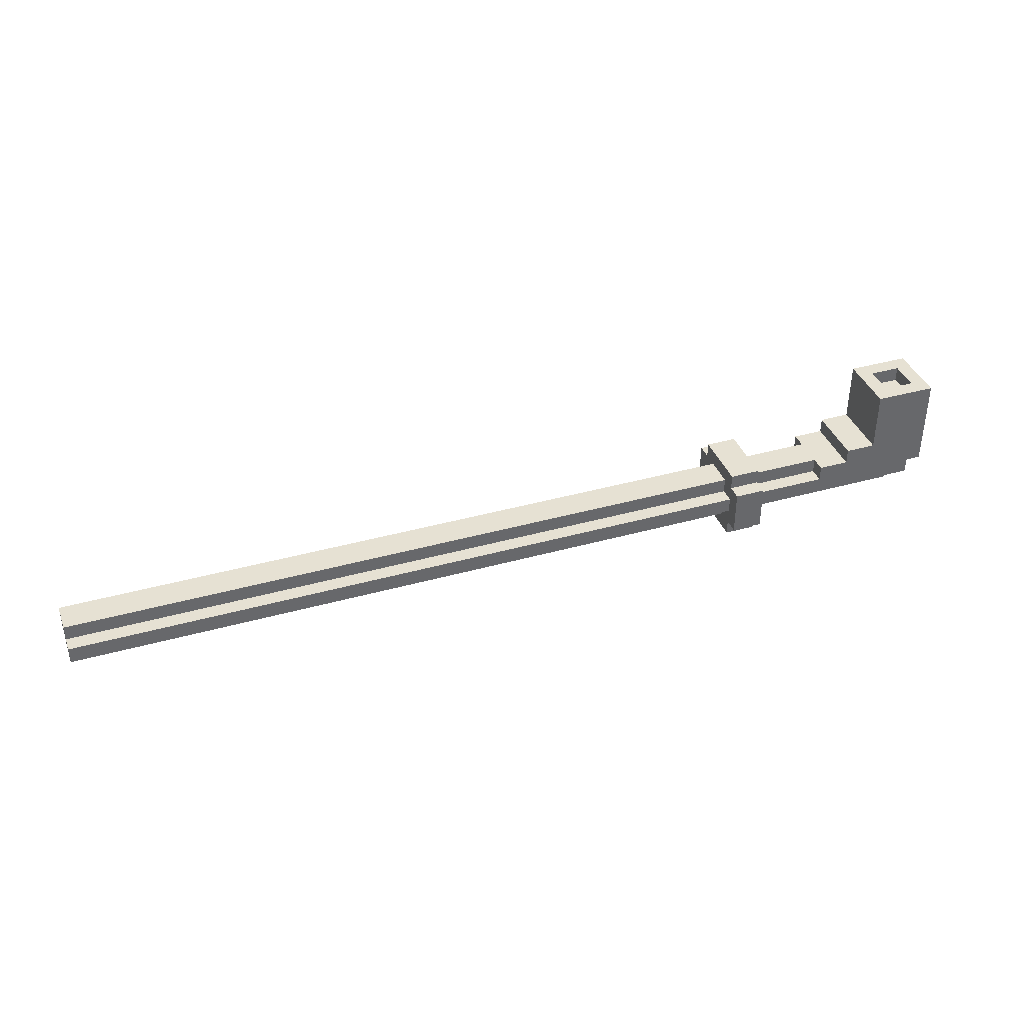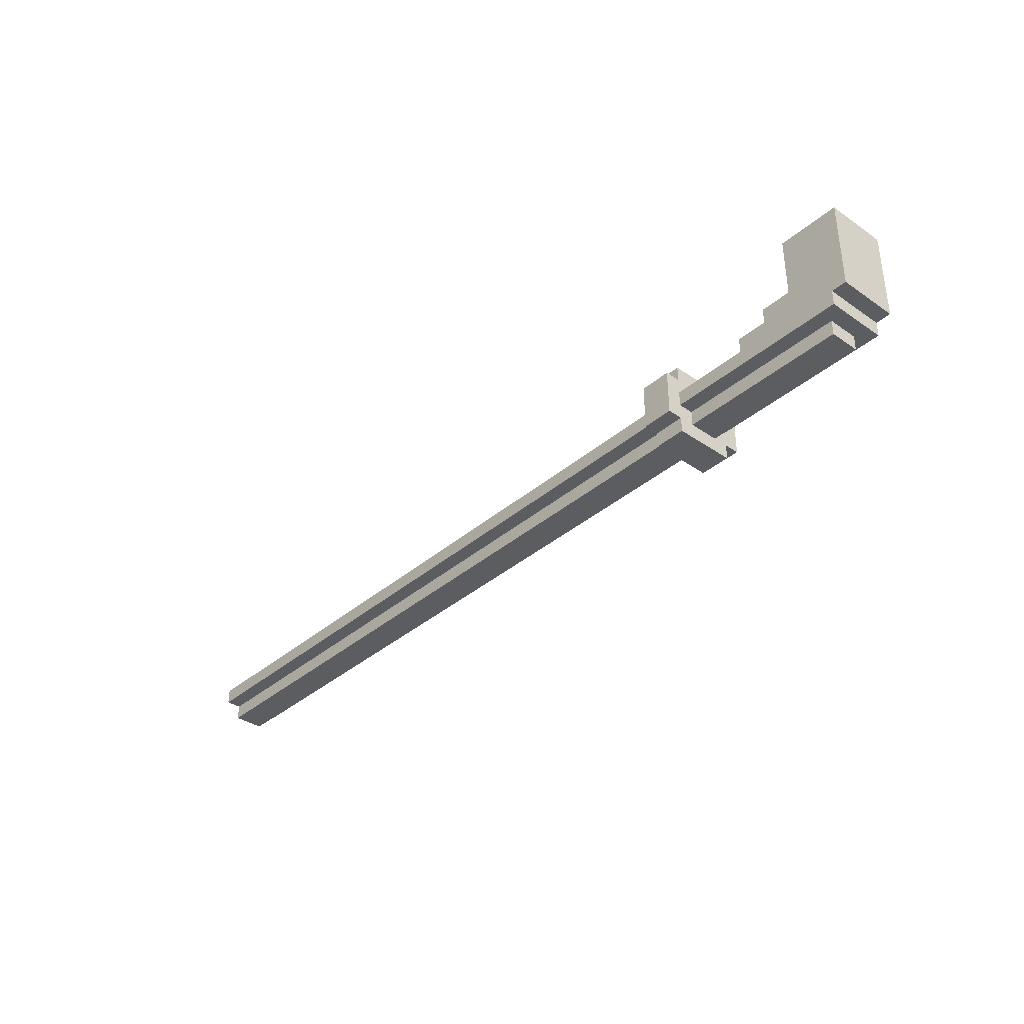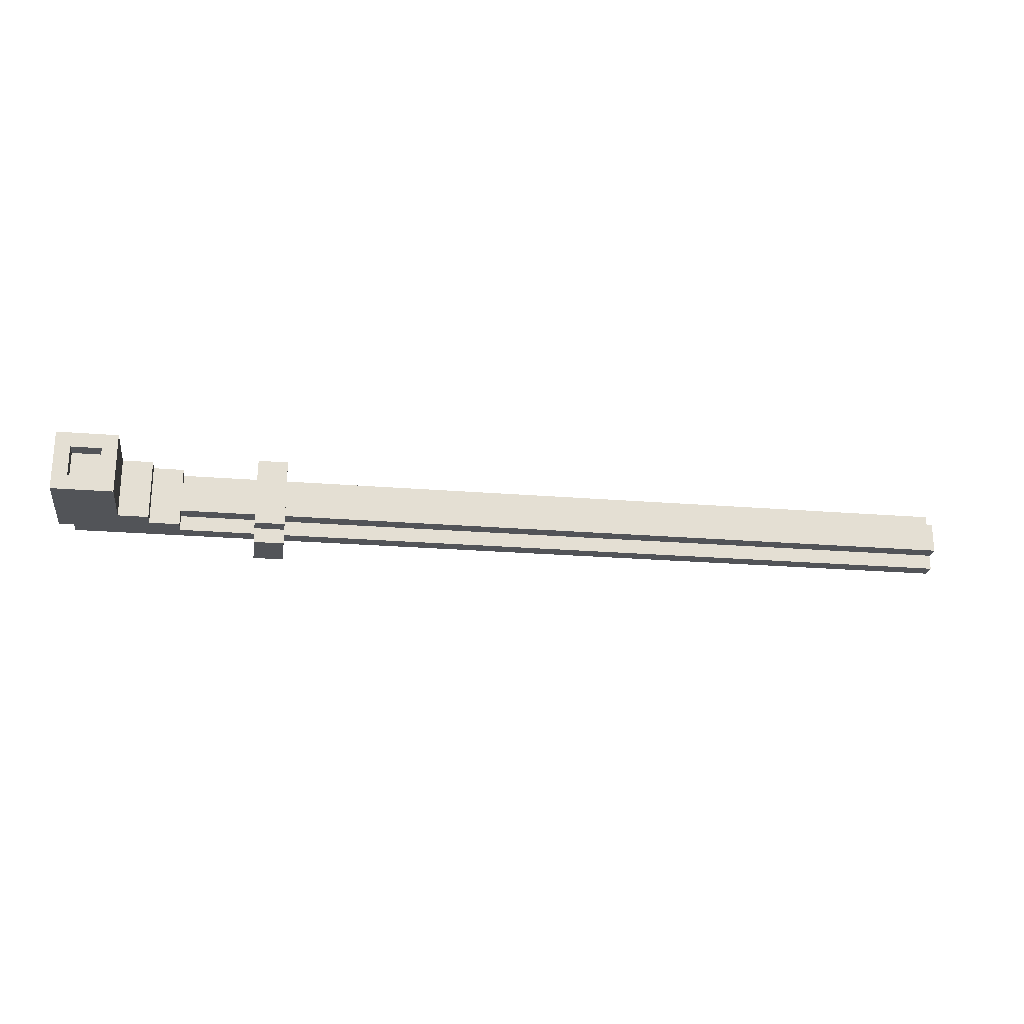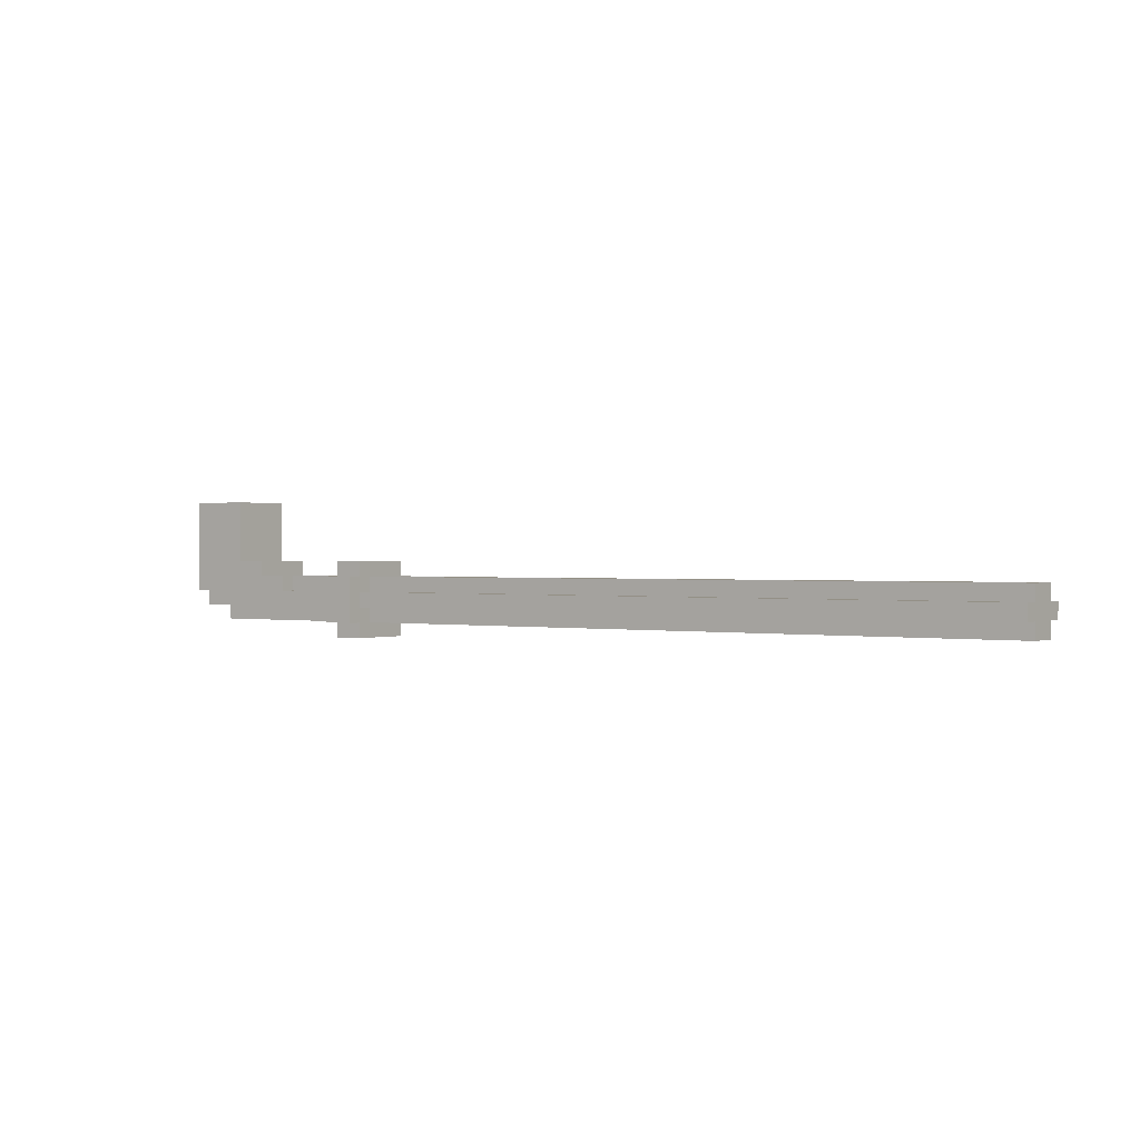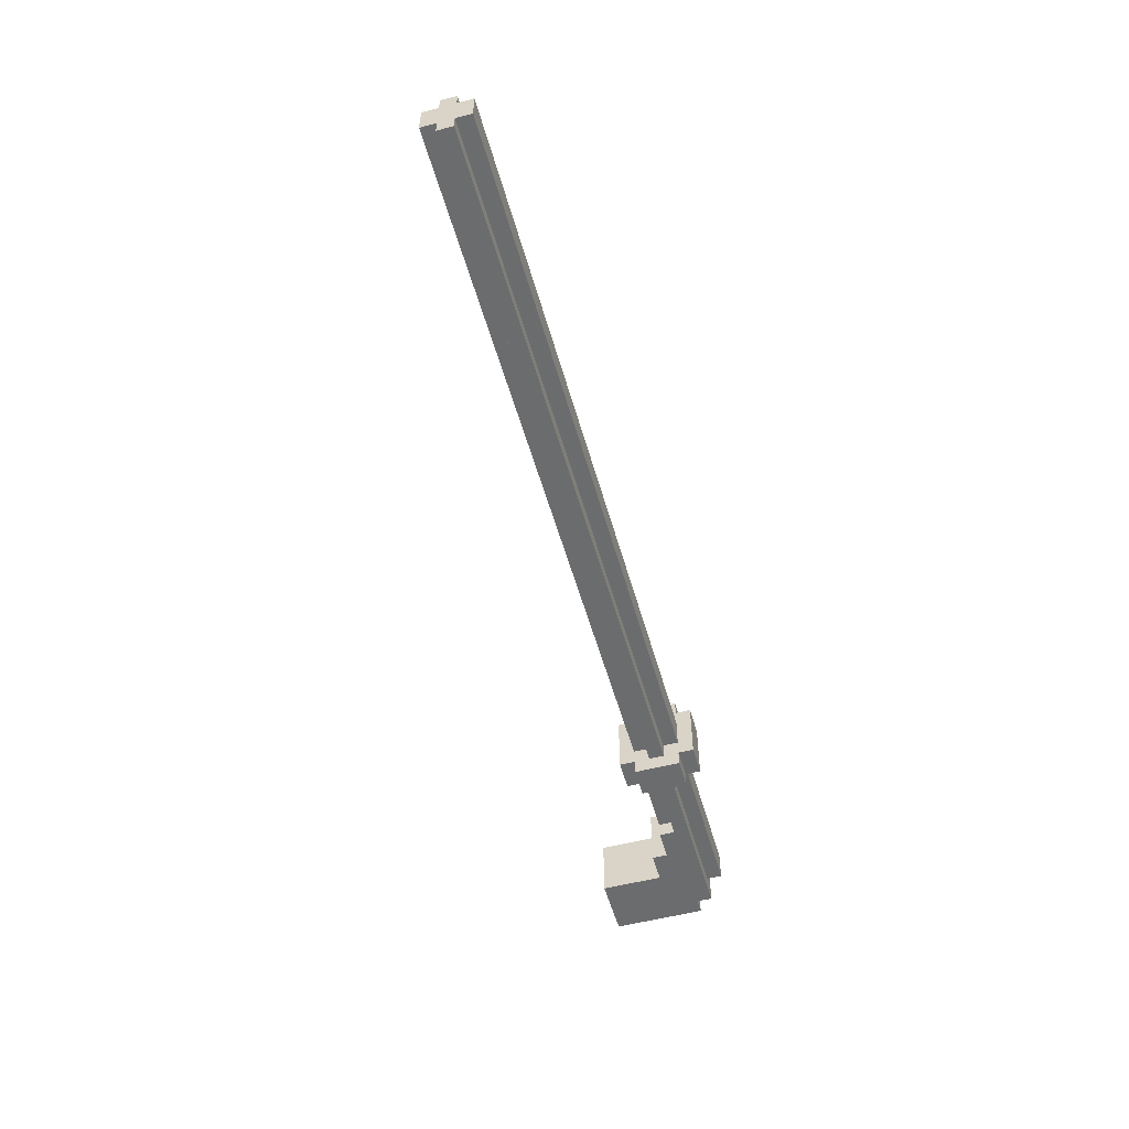
<metadata>
{"format":"obj","ext":"obj","renderer":"f3d","projection":"perspective","resolution":1024,"background":"white","views":[{"elev":38.6,"azim":-19.5,"up":"+Y"},{"elev":-36.3,"azim":48.1,"up":"+Y"},{"elev":-22.8,"azim":172.0,"up":"+Z"},{"elev":0.5,"azim":-143.7,"up":"+Y"},{"elev":-53.6,"azim":-74.4,"up":"+Z"}]}
</metadata>
<code>
o
v -3 0.1 0
v -3 0.1 -0.2
v -3 0.2 0.1
v -3 0.2 0
v -3 0.2 -0.2
v -3 0.2 -0.3
v -3 0.3 0.1
v -3 0.3 0
v -3 0.3 -0.2
v -3 0.3 -0.3
v -3 0.4 0
v -3 0.4 -0.2
v 1.6 0 0.1
v 1.6 0 -0.3
v 1.6 0.1 0.2
v 1.6 0.1 0.1
v 1.6 0.1 0
v 1.6 0.1 -0.2
v 1.6 0.1 -0.3
v 1.6 0.1 -0.4
v 1.6 0.2 0.1
v 1.6 0.2 0
v 1.6 0.2 -0.2
v 1.6 0.2 -0.3
v 1.6 0.3 0.1
v 1.6 0.3 0
v 1.6 0.3 -0.2
v 1.6 0.3 -0.3
v 1.6 0.4 0.2
v 1.6 0.4 0.1
v 1.6 0.4 0
v 1.6 0.4 -0.2
v 1.6 0.4 -0.3
v 1.6 0.4 -0.4
v 1.6 0.5 0.1
v 1.6 0.5 -0.3
v 1.8 0.1 0
v 1.8 0.1 -0.2
v 1.8 0.2 0.1
v 1.8 0.2 0
v 1.8 0.2 -0.2
v 1.8 0.2 -0.3
v 1.8 0.3 0.1
v 1.8 0.3 0
v 1.8 0.3 -0.2
v 1.8 0.3 -0.3
v 1.8 0.4 0
v 1.8 0.4 -0.2
v 2.3 0.3 0.1
v 2.3 0.3 0
v 2.3 0.3 -0.2
v 2.3 0.3 -0.3
v 2.3 0.4 0.1
v 2.3 0.4 0
v 2.3 0.4 -0.2
v 2.3 0.4 -0.3
v 2.5 0.4 0.1
v 2.5 0.4 -0.3
v 2.5 0.5 0.1
v 2.5 0.5 -0.3
v 2.7 0.5 0.1
v 2.7 0.5 -0.3
v 2.7 0.9 0.1
v 2.7 0.9 -0.3
v 2.9 0.2 0
v 2.9 0.2 -0.2
v 2.9 0.3 0
v 2.9 0.3 -0.2
v 3 0.3 0
v 3 0.3 -0.2
v 3 0.7 0
v 3 0.7 -0.2
v 3 0.8 0
v 3 0.8 -0.2
v 3 0.9 0
v 3 0.9 -0.2
v -2.9 0.2 0
v -2.9 0.2 -0.2
v -2.9 0.3 0
v -2.9 0.3 -0.2
v 1.6 0.1 0
v 1.6 0.1 -0.2
v 1.6 0.2 0.1
v 1.6 0.2 0
v 1.6 0.2 -0.2
v 1.6 0.2 -0.3
v 1.6 0.3 0.1
v 1.6 0.3 0
v 1.6 0.3 -0.2
v 1.6 0.3 -0.3
v 1.6 0.4 0
v 1.6 0.4 -0.2
v 1.8 0 0.1
v 1.8 0 -0.3
v 1.8 0.1 0.2
v 1.8 0.1 0.1
v 1.8 0.1 0
v 1.8 0.1 -0.2
v 1.8 0.1 -0.3
v 1.8 0.1 -0.4
v 1.8 0.2 0.1
v 1.8 0.2 0
v 1.8 0.2 -0.2
v 1.8 0.2 -0.3
v 1.8 0.3 0.1
v 1.8 0.3 0
v 1.8 0.3 -0.2
v 1.8 0.3 -0.3
v 1.8 0.4 0.2
v 1.8 0.4 0.1
v 1.8 0.4 0
v 1.8 0.4 -0.2
v 1.8 0.4 -0.3
v 1.8 0.4 -0.4
v 1.8 0.5 0.1
v 1.8 0.5 -0.3
v 2.5 0.3 0
v 2.5 0.3 -0.2
v 2.5 0.4 0
v 2.5 0.4 -0.2
v 2.7 0.4 0
v 2.7 0.4 -0.2
v 2.7 0.5 0
v 2.7 0.5 -0.2
v 2.8 0.5 0
v 2.8 0.5 -0.2
v 2.8 0.7 0
v 2.8 0.7 -0.2
v 2.8 0.8 0
v 2.8 0.8 -0.2
v 2.8 0.9 0
v 2.8 0.9 -0.2
v 2.9 0.1 0
v 2.9 0.1 -0.2
v 2.9 0.2 0
v 2.9 0.2 -0.2
v 3 0.2 0.1
v 3 0.2 -0.3
v 3 0.3 0.1
v 3 0.3 -0.3
v 3.1 0.3 0.1
v 3.1 0.3 -0.3
v 3.1 0.9 0.1
v 3.1 0.9 -0.3
v 1.6 0.1 0.2
v 1.6 0.4 0.2
v 1.8 0.1 0.2
v 1.8 0.4 0.2
v -3 0.2 0.1
v -3 0.3 0.1
v 1.6 0 0.1
v 1.6 0.1 0.1
v 1.6 0.2 0.1
v 1.6 0.3 0.1
v 1.6 0.4 0.1
v 1.6 0.5 0.1
v 1.8 0 0.1
v 1.8 0.1 0.1
v 1.8 0.2 0.1
v 1.8 0.3 0.1
v 1.8 0.4 0.1
v 1.8 0.5 0.1
v 2.3 0.3 0.1
v 2.3 0.4 0.1
v 2.5 0.4 0.1
v 2.5 0.5 0.1
v 2.7 0.5 0.1
v 2.7 0.9 0.1
v 3 0.2 0.1
v 3 0.3 0.1
v 3.1 0.3 0.1
v 3.1 0.9 0.1
v -3 0.1 0
v -3 0.2 0
v -3 0.3 0
v -3 0.4 0
v 1.6 0.1 0
v 1.6 0.2 0
v 1.6 0.3 0
v 1.6 0.4 0
v 1.8 0.1 0
v 1.8 0.2 0
v 1.8 0.3 0
v 1.8 0.4 0
v 2.3 0.3 0
v 2.3 0.4 0
v 2.9 0.1 0
v 2.9 0.2 0
v -2.9 0.2 -0.2
v -2.9 0.3 -0.2
v 1.6 0.1 -0.2
v 1.6 0.2 -0.2
v 1.6 0.3 -0.2
v 1.6 0.4 -0.2
v 1.8 0.1 -0.2
v 1.8 0.2 -0.2
v 1.8 0.3 -0.2
v 1.8 0.4 -0.2
v 2.5 0.3 -0.2
v 2.5 0.4 -0.2
v 2.7 0.4 -0.2
v 2.7 0.5 -0.2
v 2.8 0.5 -0.2
v 2.8 0.7 -0.2
v 2.8 0.8 -0.2
v 2.8 0.9 -0.2
v 2.9 0.2 -0.2
v 2.9 0.3 -0.2
v 3 0.3 -0.2
v 3 0.7 -0.2
v 3 0.8 -0.2
v 3 0.9 -0.2
v 1.6 0.2 -0.3
v 1.6 0.3 -0.3
v 1.8 0.2 -0.3
v 1.8 0.3 -0.3
v 1.6 0.2 0.1
v 1.6 0.3 0.1
v 1.8 0.2 0.1
v 1.8 0.3 0.1
v -2.9 0.2 0
v -2.9 0.3 0
v 1.6 0.1 0
v 1.6 0.2 0
v 1.6 0.3 0
v 1.6 0.4 0
v 1.8 0.1 0
v 1.8 0.2 0
v 1.8 0.3 0
v 1.8 0.4 0
v 2.5 0.3 0
v 2.5 0.4 0
v 2.7 0.4 0
v 2.7 0.5 0
v 2.8 0.5 0
v 2.8 0.7 0
v 2.8 0.8 0
v 2.8 0.9 0
v 2.9 0.2 0
v 2.9 0.3 0
v 3 0.3 0
v 3 0.7 0
v 3 0.8 0
v 3 0.9 0
v -3 0.1 -0.2
v -3 0.2 -0.2
v -3 0.3 -0.2
v -3 0.4 -0.2
v 1.6 0.1 -0.2
v 1.6 0.2 -0.2
v 1.6 0.3 -0.2
v 1.6 0.4 -0.2
v 1.8 0.1 -0.2
v 1.8 0.2 -0.2
v 1.8 0.3 -0.2
v 1.8 0.4 -0.2
v 2.3 0.3 -0.2
v 2.3 0.4 -0.2
v 2.9 0.1 -0.2
v 2.9 0.2 -0.2
v -3 0.2 -0.3
v -3 0.3 -0.3
v 1.6 0 -0.3
v 1.6 0.1 -0.3
v 1.6 0.2 -0.3
v 1.6 0.3 -0.3
v 1.6 0.4 -0.3
v 1.6 0.5 -0.3
v 1.8 0 -0.3
v 1.8 0.1 -0.3
v 1.8 0.2 -0.3
v 1.8 0.3 -0.3
v 1.8 0.4 -0.3
v 1.8 0.5 -0.3
v 2.3 0.3 -0.3
v 2.3 0.4 -0.3
v 2.5 0.4 -0.3
v 2.5 0.5 -0.3
v 2.7 0.5 -0.3
v 2.7 0.9 -0.3
v 3 0.2 -0.3
v 3 0.3 -0.3
v 3.1 0.3 -0.3
v 3.1 0.9 -0.3
v 1.6 0.1 -0.4
v 1.6 0.4 -0.4
v 1.8 0.1 -0.4
v 1.8 0.4 -0.4
v 1.6 0 0.1
v 1.8 0 0.1
v 1.6 0 -0.3
v 1.8 0 -0.3
v 1.6 0.1 0.2
v 1.8 0.1 0.2
v 1.6 0.1 0.1
v 1.8 0.1 0.1
v -3 0.1 0
v 1.6 0.1 0
v 1.8 0.1 0
v 2.9 0.1 0
v -3 0.1 -0.2
v 1.6 0.1 -0.2
v 1.8 0.1 -0.2
v 2.9 0.1 -0.2
v 1.6 0.1 -0.3
v 1.8 0.1 -0.3
v 1.6 0.1 -0.4
v 1.8 0.1 -0.4
v -3 0.2 0.1
v 1.6 0.2 0.1
v 1.8 0.2 0.1
v 3 0.2 0.1
v -3 0.2 0
v 1.6 0.2 0
v 1.8 0.2 0
v 2.9 0.2 0
v -3 0.2 -0.2
v 1.6 0.2 -0.2
v 1.8 0.2 -0.2
v 2.9 0.2 -0.2
v -3 0.2 -0.3
v 1.6 0.2 -0.3
v 1.8 0.2 -0.3
v 3 0.2 -0.3
v 1.6 0.3 0.1
v 1.8 0.3 0.1
v 3 0.3 0.1
v 3.1 0.3 0.1
v -2.9 0.3 0
v 1.6 0.3 0
v 1.8 0.3 0
v 2.5 0.3 0
v -2.9 0.3 -0.2
v 1.6 0.3 -0.2
v 1.8 0.3 -0.2
v 2.5 0.3 -0.2
v 1.6 0.3 -0.3
v 1.8 0.3 -0.3
v 3 0.3 -0.3
v 3.1 0.3 -0.3
v 1.6 0.4 0
v 1.8 0.4 0
v 2.5 0.4 0
v 2.7 0.4 0
v 1.6 0.4 -0.2
v 1.8 0.4 -0.2
v 2.5 0.4 -0.2
v 2.7 0.4 -0.2
v 2.7 0.5 0
v 2.8 0.5 0
v 2.7 0.5 -0.2
v 2.8 0.5 -0.2
v 2.8 0.7 0
v 3 0.7 0
v 2.8 0.7 -0.2
v 3 0.7 -0.2
v 1.6 0.1 0
v 1.8 0.1 0
v 1.6 0.1 -0.2
v 1.8 0.1 -0.2
v 1.6 0.2 0.1
v 1.8 0.2 0.1
v -2.9 0.2 0
v 1.6 0.2 0
v 1.8 0.2 0
v 2.9 0.2 0
v -2.9 0.2 -0.2
v 1.6 0.2 -0.2
v 1.8 0.2 -0.2
v 2.9 0.2 -0.2
v 1.6 0.2 -0.3
v 1.8 0.2 -0.3
v -3 0.3 0.1
v 1.6 0.3 0.1
v 1.8 0.3 0.1
v 2.3 0.3 0.1
v -3 0.3 0
v 1.6 0.3 0
v 1.8 0.3 0
v 2.3 0.3 0
v 2.9 0.3 0
v 3 0.3 0
v -3 0.3 -0.2
v 1.6 0.3 -0.2
v 1.8 0.3 -0.2
v 2.3 0.3 -0.2
v 2.9 0.3 -0.2
v 3 0.3 -0.2
v -3 0.3 -0.3
v 1.6 0.3 -0.3
v 1.8 0.3 -0.3
v 2.3 0.3 -0.3
v 1.6 0.4 0.2
v 1.8 0.4 0.2
v 1.6 0.4 0.1
v 1.8 0.4 0.1
v 2.3 0.4 0.1
v 2.5 0.4 0.1
v -3 0.4 0
v 1.6 0.4 0
v 1.8 0.4 0
v 2.3 0.4 0
v -3 0.4 -0.2
v 1.6 0.4 -0.2
v 1.8 0.4 -0.2
v 2.3 0.4 -0.2
v 1.6 0.4 -0.3
v 1.8 0.4 -0.3
v 2.3 0.4 -0.3
v 2.5 0.4 -0.3
v 1.6 0.4 -0.4
v 1.8 0.4 -0.4
v 1.6 0.5 0.1
v 1.8 0.5 0.1
v 2.5 0.5 0.1
v 2.7 0.5 0.1
v 1.6 0.5 -0.3
v 1.8 0.5 -0.3
v 2.5 0.5 -0.3
v 2.7 0.5 -0.3
v 2.8 0.8 0
v 3 0.8 0
v 2.8 0.8 -0.2
v 3 0.8 -0.2
v 2.7 0.9 0.1
v 3.1 0.9 0.1
v 2.8 0.9 0
v 3 0.9 0
v 2.8 0.9 -0.2
v 3 0.9 -0.2
v 2.7 0.9 -0.3
v 3.1 0.9 -0.3
f 4 2 1
f 5 2 4
f 7 4 3
f 7 6 5
f 7 5 4
f 8 6 7
f 9 6 8
f 10 6 9
f 11 9 8
f 12 9 11
f 16 14 13
f 17 14 16
f 18 14 17
f 19 14 18
f 21 16 15
f 21 17 16
f 22 17 21
f 23 20 19
f 23 19 18
f 24 20 23
f 25 21 15
f 28 20 24
f 29 26 25
f 29 25 15
f 30 26 29
f 31 26 30
f 32 28 27
f 33 20 28
f 33 28 32
f 34 20 33
f 35 31 30
f 35 32 31
f 35 33 32
f 36 33 35
f 40 38 37
f 41 38 40
f 43 40 39
f 44 40 43
f 45 42 41
f 46 42 45
f 47 45 44
f 48 45 47
f 53 50 49
f 54 50 53
f 55 52 51
f 56 52 55
f 59 58 57
f 60 58 59
f 63 62 61
f 64 62 63
f 67 66 65
f 68 66 67
f 71 70 69
f 72 70 71
f 75 74 73
f 76 74 75
f 77 78 79
f 79 78 80
f 81 82 84
f 84 82 85
f 83 84 87
f 87 84 88
f 85 86 89
f 89 86 90
f 88 89 91
f 91 89 92
f 93 94 96
f 96 94 97
f 97 94 98
f 98 94 99
f 95 96 101
f 96 97 101
f 101 97 102
f 99 100 103
f 98 99 103
f 103 100 104
f 95 101 105
f 104 100 108
f 105 106 109
f 95 105 109
f 109 106 110
f 110 106 111
f 107 108 112
f 108 100 113
f 112 108 113
f 113 100 114
f 110 111 115
f 111 112 115
f 112 113 115
f 115 113 116
f 117 118 119
f 119 118 120
f 121 122 123
f 123 122 124
f 125 126 127
f 127 126 128
f 129 130 131
f 131 130 132
f 133 134 135
f 135 134 136
f 137 138 139
f 139 138 140
f 141 142 143
f 143 142 144
f 147 146 145
f 148 146 147
f 153 150 149
f 154 150 153
f 157 152 151
f 158 152 157
f 161 156 155
f 162 156 161
f 163 160 159
f 165 164 163
f 167 166 165
f 169 167 165
f 169 168 167
f 169 165 163
f 169 163 159
f 170 168 169
f 171 168 170
f 172 168 171
f 177 174 173
f 178 174 177
f 179 176 175
f 180 176 179
f 185 184 183
f 186 184 185
f 187 182 181
f 188 182 187
f 192 190 189
f 193 190 192
f 195 192 191
f 196 192 195
f 197 194 193
f 198 194 197
f 199 197 196
f 201 200 199
f 203 202 201
f 207 201 199
f 207 199 196
f 207 204 203
f 207 203 201
f 208 204 207
f 209 204 208
f 210 204 209
f 211 206 205
f 212 206 211
f 215 214 213
f 216 214 215
f 217 218 219
f 219 218 220
f 221 222 224
f 224 222 225
f 223 224 227
f 227 224 228
f 225 226 229
f 229 226 230
f 228 229 231
f 231 232 233
f 233 234 235
f 231 233 239
f 228 231 239
f 235 236 239
f 233 235 239
f 239 236 240
f 240 236 241
f 241 236 242
f 237 238 243
f 243 238 244
f 245 246 249
f 249 246 250
f 247 248 251
f 251 248 252
f 255 256 257
f 257 256 258
f 253 254 259
f 259 254 260
f 261 262 265
f 265 262 266
f 263 264 269
f 269 264 270
f 267 268 273
f 273 268 274
f 271 272 275
f 275 276 277
f 277 278 279
f 277 279 281
f 279 280 281
f 275 277 281
f 271 275 281
f 281 280 282
f 282 280 283
f 283 280 284
f 285 286 287
f 287 286 288
f 291 290 289
f 292 290 291
f 295 294 293
f 296 294 295
f 301 298 297
f 302 298 301
f 303 300 299
f 304 300 303
f 307 306 305
f 308 306 307
f 313 310 309
f 314 310 313
f 315 312 311
f 316 312 315
f 320 312 316
f 321 318 317
f 322 318 321
f 323 320 319
f 324 312 320
f 324 320 323
f 330 326 325
f 331 326 330
f 333 330 329
f 334 330 333
f 335 332 331
f 336 332 335
f 337 335 334
f 338 335 337
f 339 328 327
f 340 328 339
f 345 342 341
f 346 342 345
f 347 344 343
f 348 344 347
f 351 350 349
f 352 350 351
f 355 354 353
f 356 354 355
f 357 358 359
f 359 358 360
f 361 362 364
f 364 362 365
f 363 364 367
f 367 364 368
f 365 366 369
f 369 366 370
f 368 369 371
f 371 369 372
f 373 374 377
f 377 374 378
f 375 376 379
f 379 376 380
f 381 382 387
f 387 382 388
f 383 384 389
f 389 384 390
f 385 386 391
f 391 386 392
f 393 394 395
f 395 394 396
f 397 398 402
f 399 400 403
f 403 400 404
f 401 402 405
f 402 398 406
f 405 402 406
f 406 398 409
f 409 398 410
f 407 408 411
f 411 408 412
f 413 414 417
f 417 414 418
f 415 416 419
f 419 416 420
f 421 422 423
f 423 422 424
f 425 426 427
f 427 426 428
f 425 427 429
f 428 426 430
f 425 429 431
f 429 430 431
f 430 426 432
f 431 430 432

</code>
